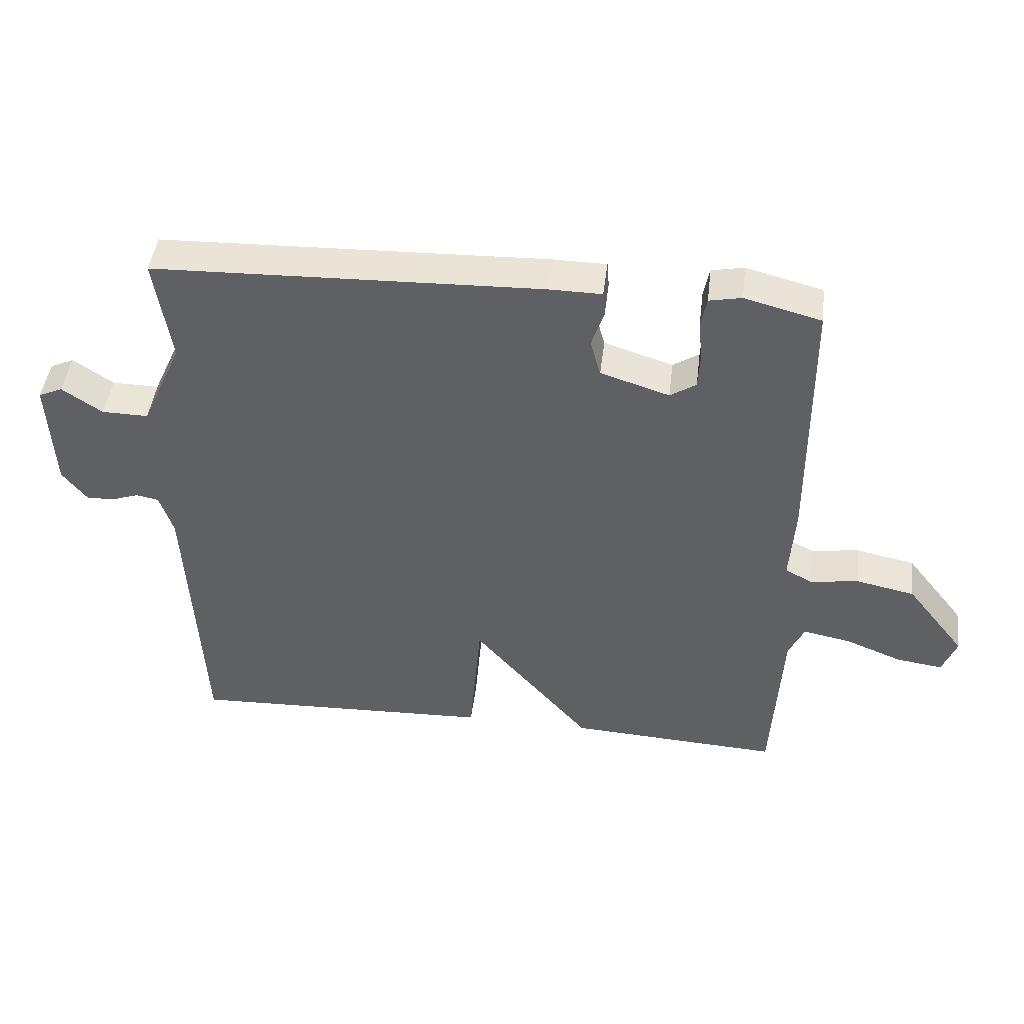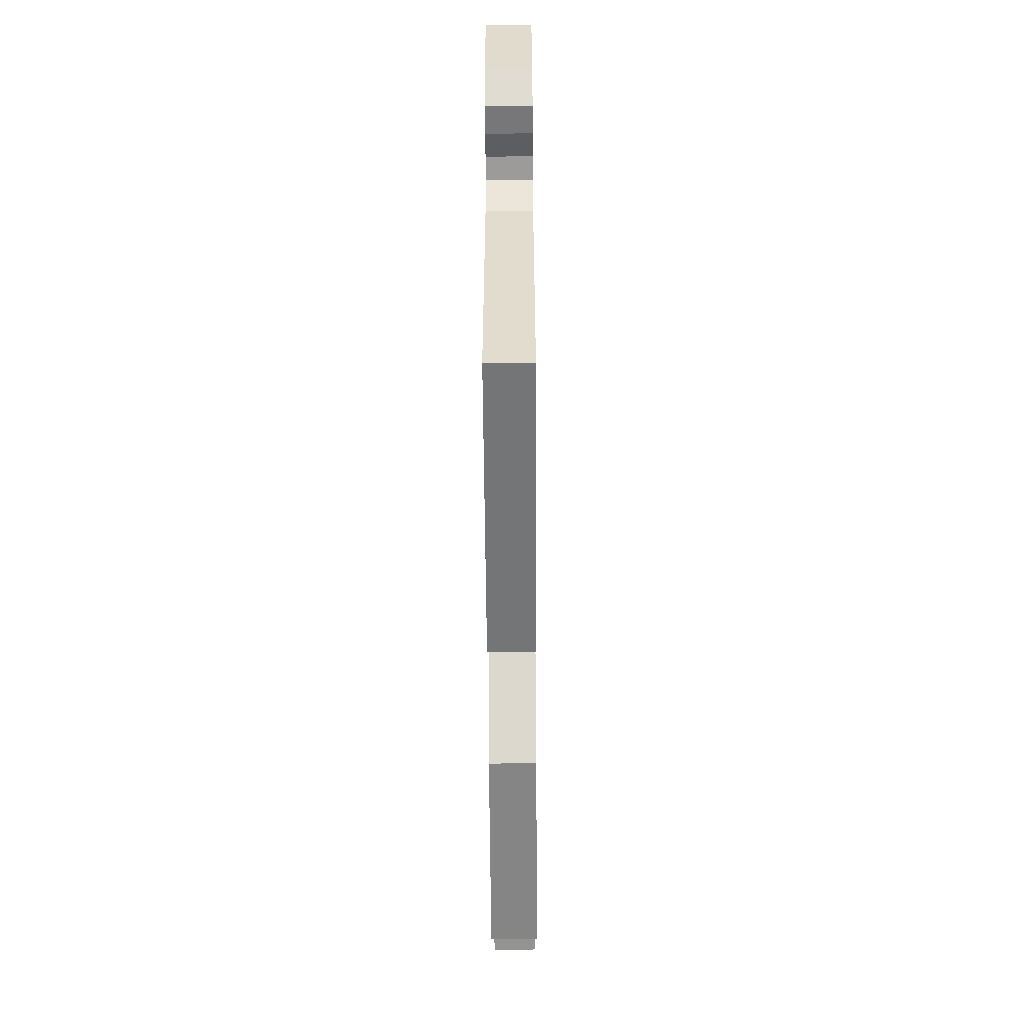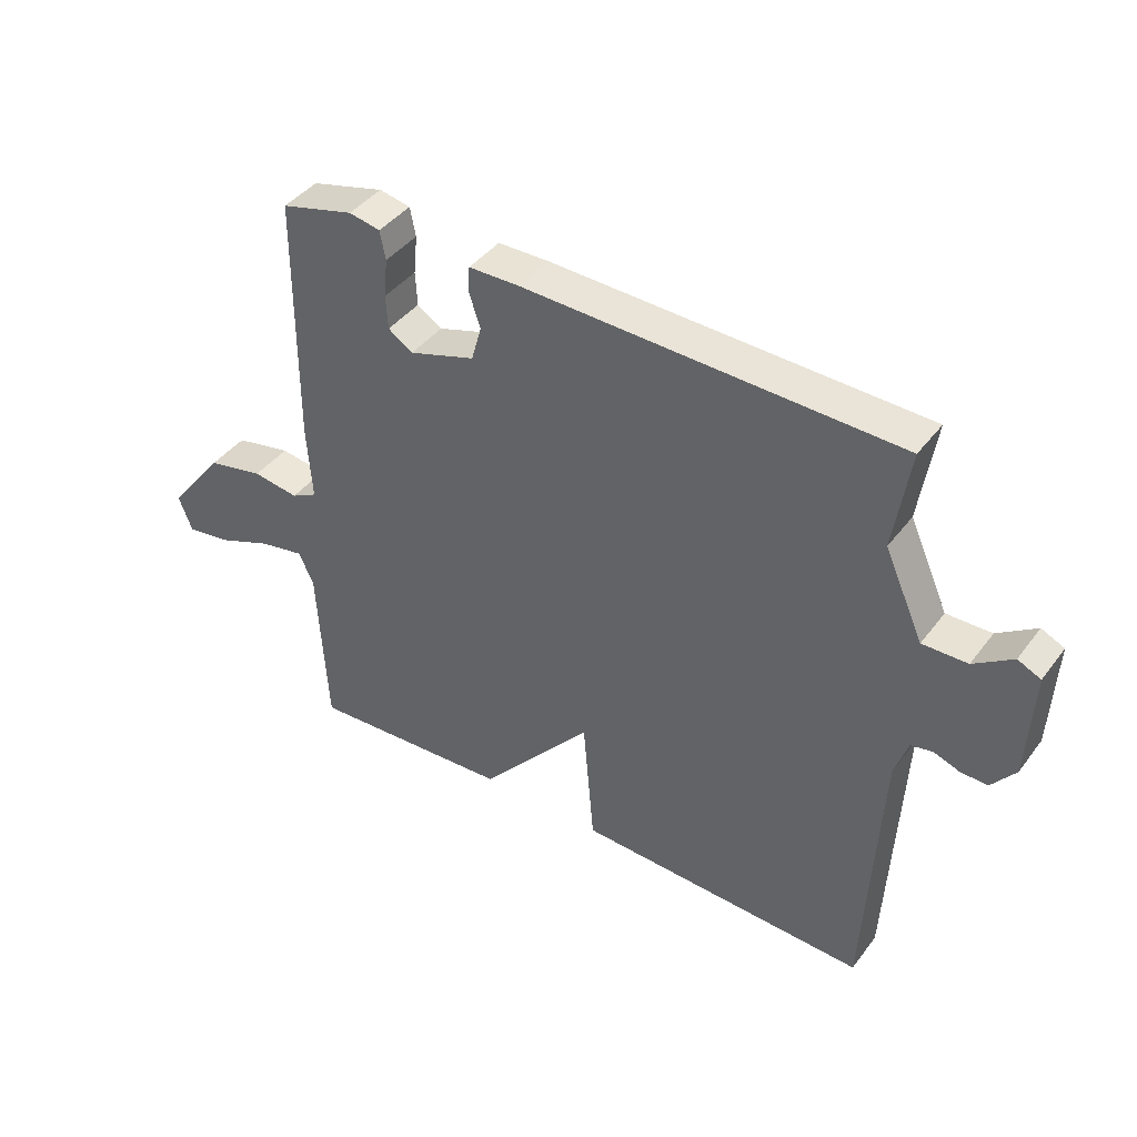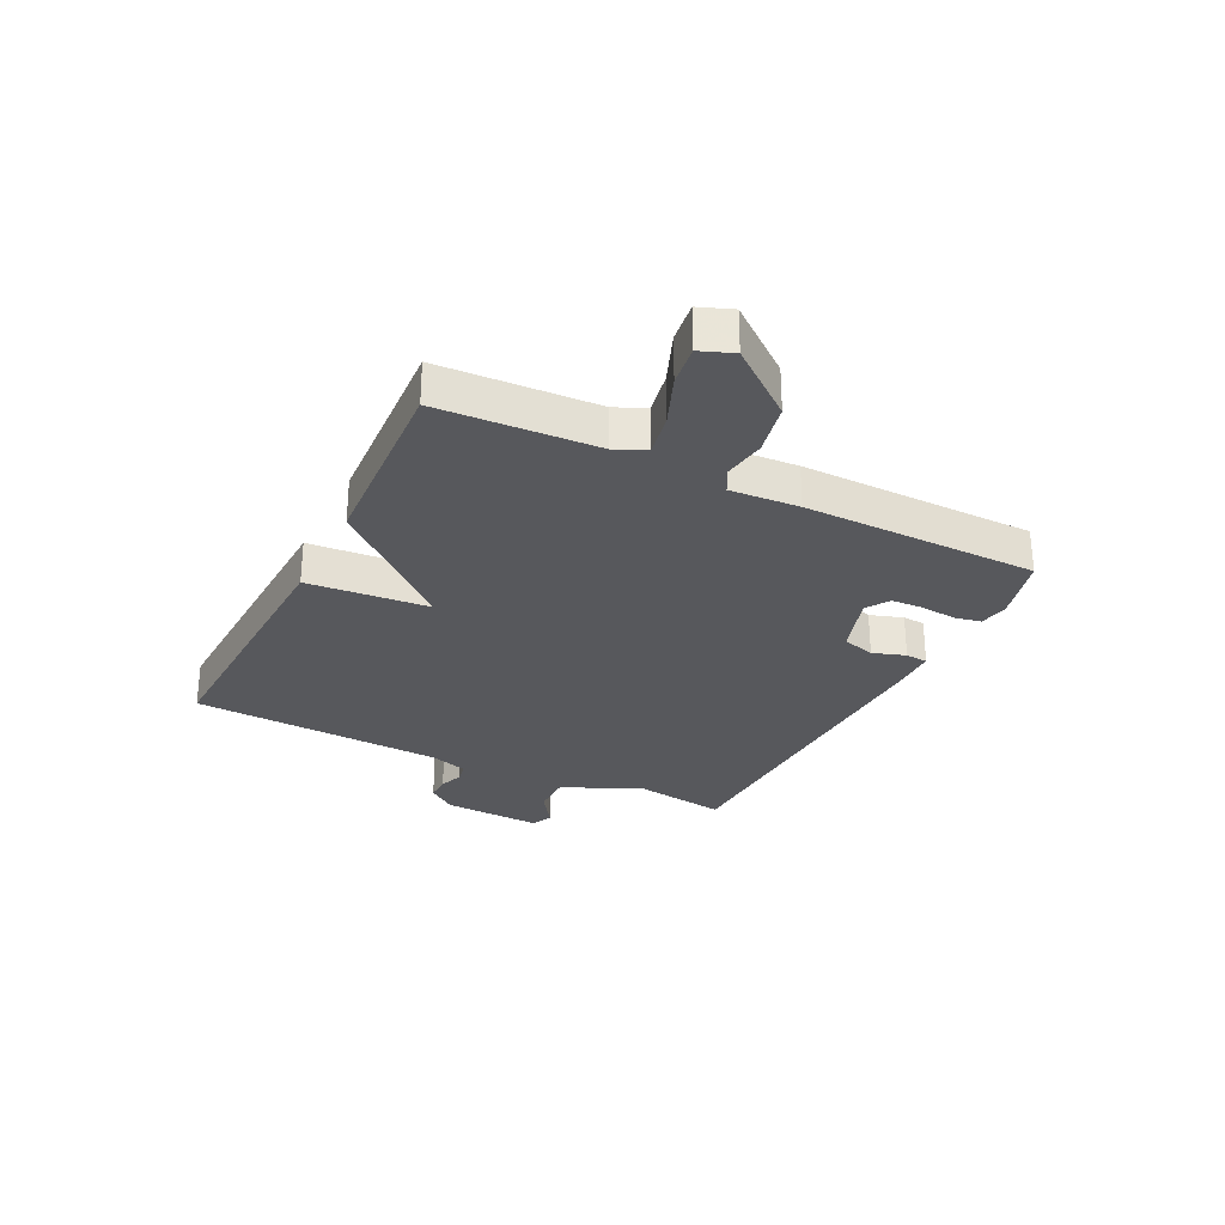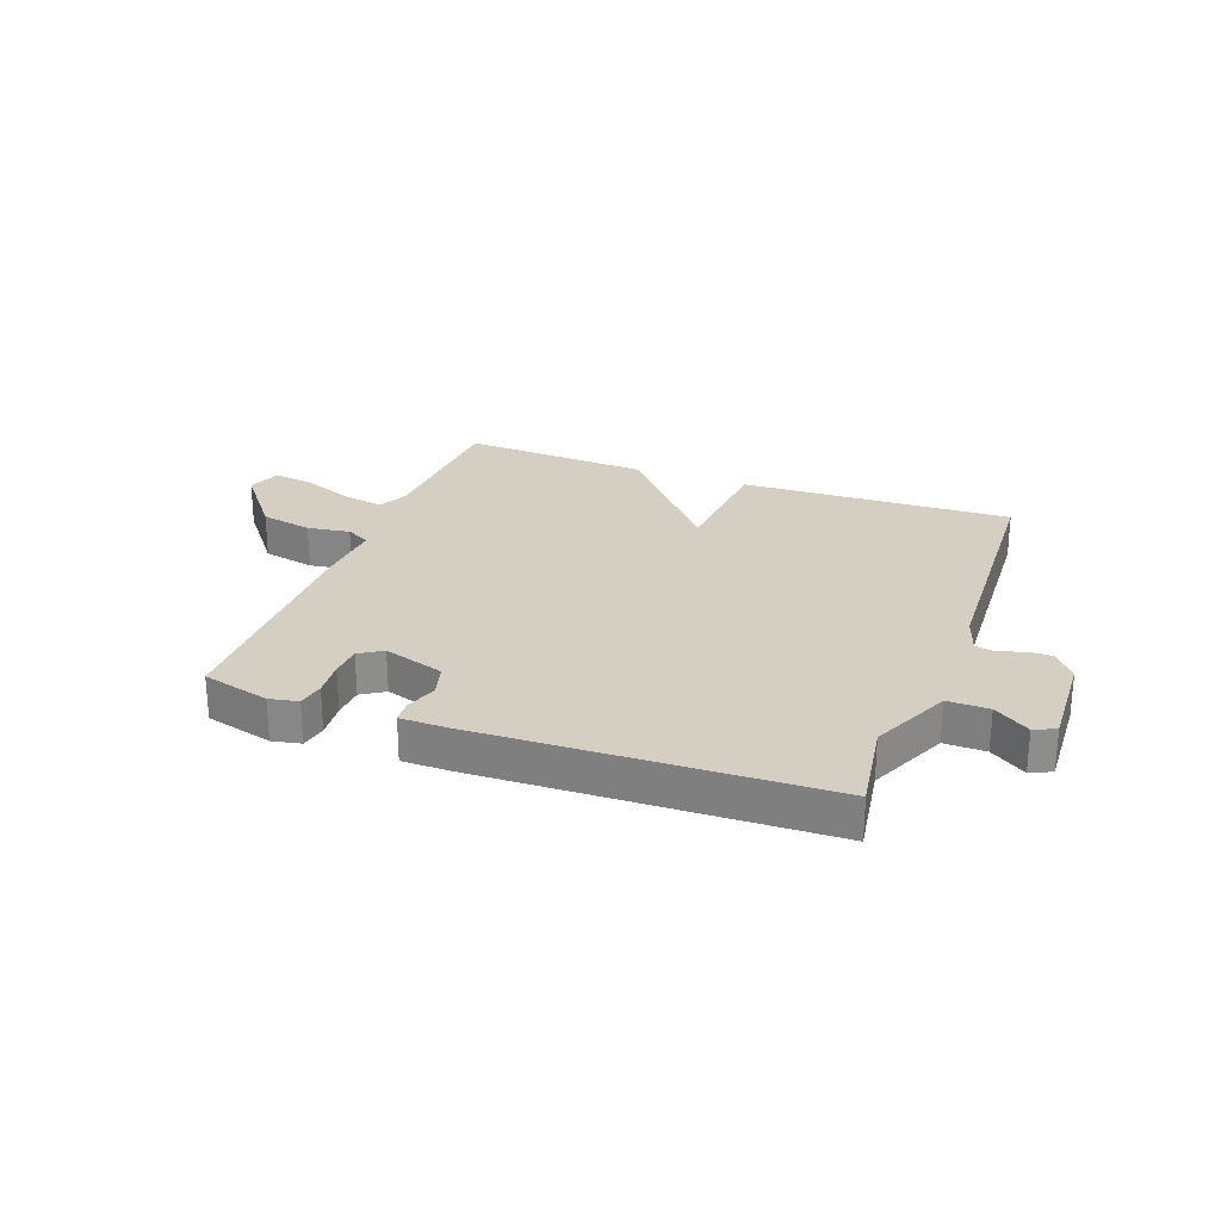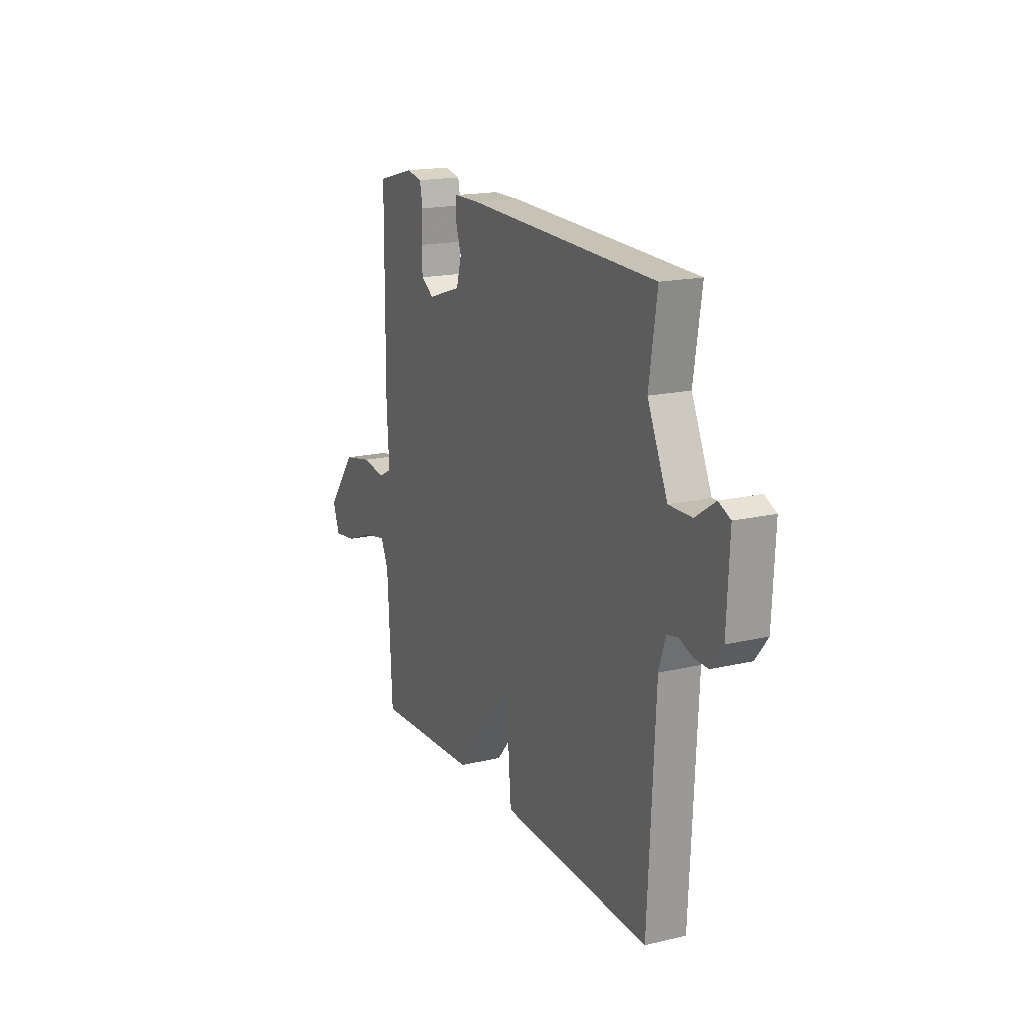
<metadata>
{"format":"obj","ext":"obj","renderer":"f3d","projection":"perspective","resolution":1024,"background":"white","views":[{"elev":45.3,"azim":-173.1,"up":"+Z"},{"elev":-58.6,"azim":90.4,"up":"+Z"},{"elev":41.7,"azim":33.8,"up":"+Z"},{"elev":-28.8,"azim":-116.5,"up":"+Y"},{"elev":25.8,"azim":20.3,"up":"+Y"},{"elev":17.5,"azim":65.0,"up":"+Z"}]}
</metadata>
<code>
v 0.5 0.07 -0.5
v 0.028 0.07 -0.482
v 0.01 0.07 -0.27
v -0.172 0.07 -0.482
v -0.5 0.07 -0.5
v -0.515 0.07 -0.225
v -0.539 0.07 -0.173
v -0.612 0.07 -0.187
v -0.7 0.07 -0.222
v -0.771 0.07 -0.232
v -0.793 0.07 -0.175
v -0.702 0.07 -0.059
v -0.611 0.07 -0.04
v -0.537 0.07 -0.051
v -0.495 0.07 -0.029
v -0.503 0.07 0.091
v -0.5 0.07 0.5
v -0.382 0.07 0.531
v -0.332 0.07 0.521
v -0.323 0.07 0.475
v -0.329 0.07 0.412
v -0.326 0.07 0.357
v -0.286 0.07 0.331
v -0.18 0.07 0.365
v -0.164 0.07 0.422
v -0.183 0.07 0.479
v -0.18 0.07 0.518
v -0.098 0.07 0.519
v 0.5 0.07 0.5
v 0.475 0.07 0.336
v 0.538 0.07 0.197
v 0.61 0.07 0.198
v 0.672 0.07 0.24
v 0.709 0.07 0.223
v 0.701 0.07 0.048
v 0.663 0.07 -0.001
v 0.62 0.07 0
v 0.578 0.07 0.015
v 0.543 0.07 0.008
v 0.522 0.07 -0.057
v 0.5 0 -0.5
v 0.028 0 -0.482
v 0.01 0 -0.27
v -0.172 0 -0.482
v -0.5 0 -0.5
v -0.515 0 -0.225
v -0.539 0 -0.173
v -0.612 0 -0.187
v -0.7 0 -0.222
v -0.771 0 -0.232
v -0.793 0 -0.175
v -0.702 0 -0.059
v -0.611 0 -0.04
v -0.537 0 -0.051
v -0.495 0 -0.029
v -0.503 0 0.091
v -0.5 0 0.5
v -0.382 0 0.531
v -0.332 0 0.521
v -0.323 0 0.475
v -0.329 0 0.412
v -0.326 0 0.357
v -0.286 0 0.331
v -0.18 0 0.365
v -0.164 0 0.422
v -0.183 0 0.479
v -0.18 0 0.518
v -0.098 0 0.519
v 0.5 0 0.5
v 0.475 0 0.336
v 0.538 0 0.197
v 0.61 0 0.198
v 0.672 0 0.24
v 0.709 0 0.223
v 0.701 0 0.048
v 0.663 0 -0.001
v 0.62 0 0
v 0.578 0 0.015
v 0.543 0 0.008
v 0.522 0 -0.057
f 36 37 38
f 35 36 38
f 34 35 38
f 33 34 38
f 32 33 38
f 31 32 38 39
f 30 31 39 40
f 28 29 30
f 27 28 30
f 26 27 30
f 25 26 30
f 30 40 1
f 25 30 1
f 24 25 1
f 19 20 21
f 18 19 21
f 17 18 21
f 16 17 21
f 15 16 21
f 15 21 22
f 12 13 14
f 11 12 14
f 10 11 14
f 9 10 14
f 8 9 14
f 7 8 14 15
f 15 22 23
f 7 15 23
f 6 7 23
f 6 23 24
f 5 6 24
f 4 5 24
f 3 4 24
f 3 24 1
f 1 2 3
f 78 77 76
f 78 76 75
f 78 75 74
f 78 74 73
f 78 73 72
f 79 78 72 71
f 80 79 71 70
f 70 69 68
f 70 68 67
f 70 67 66
f 70 66 65
f 41 80 70
f 41 70 65
f 41 65 64
f 61 60 59
f 61 59 58
f 61 58 57
f 61 57 56
f 61 56 55
f 62 61 55
f 54 53 52
f 54 52 51
f 54 51 50
f 54 50 49
f 54 49 48
f 55 54 48 47
f 63 62 55
f 63 55 47
f 63 47 46
f 64 63 46
f 64 46 45
f 64 45 44
f 64 44 43
f 41 64 43
f 43 42 41
f 1 41 42 2
f 2 42 43 3
f 3 43 44 4
f 4 44 45 5
f 5 45 46 6
f 6 46 47 7
f 7 47 48 8
f 8 48 49 9
f 9 49 50 10
f 10 50 51 11
f 11 51 52 12
f 12 52 53 13
f 13 53 54 14
f 14 54 55 15
f 15 55 56 16
f 16 56 57 17
f 17 57 58 18
f 18 58 59 19
f 19 59 60 20
f 20 60 61 21
f 21 61 62 22
f 22 62 63 23
f 23 63 64 24
f 24 64 65 25
f 25 65 66 26
f 26 66 67 27
f 27 67 68 28
f 28 68 69 29
f 29 69 70 30
f 30 70 71 31
f 31 71 72 32
f 32 72 73 33
f 33 73 74 34
f 34 74 75 35
f 35 75 76 36
f 36 76 77 37
f 37 77 78 38
f 38 78 79 39
f 39 79 80 40
f 40 80 41 1

</code>
